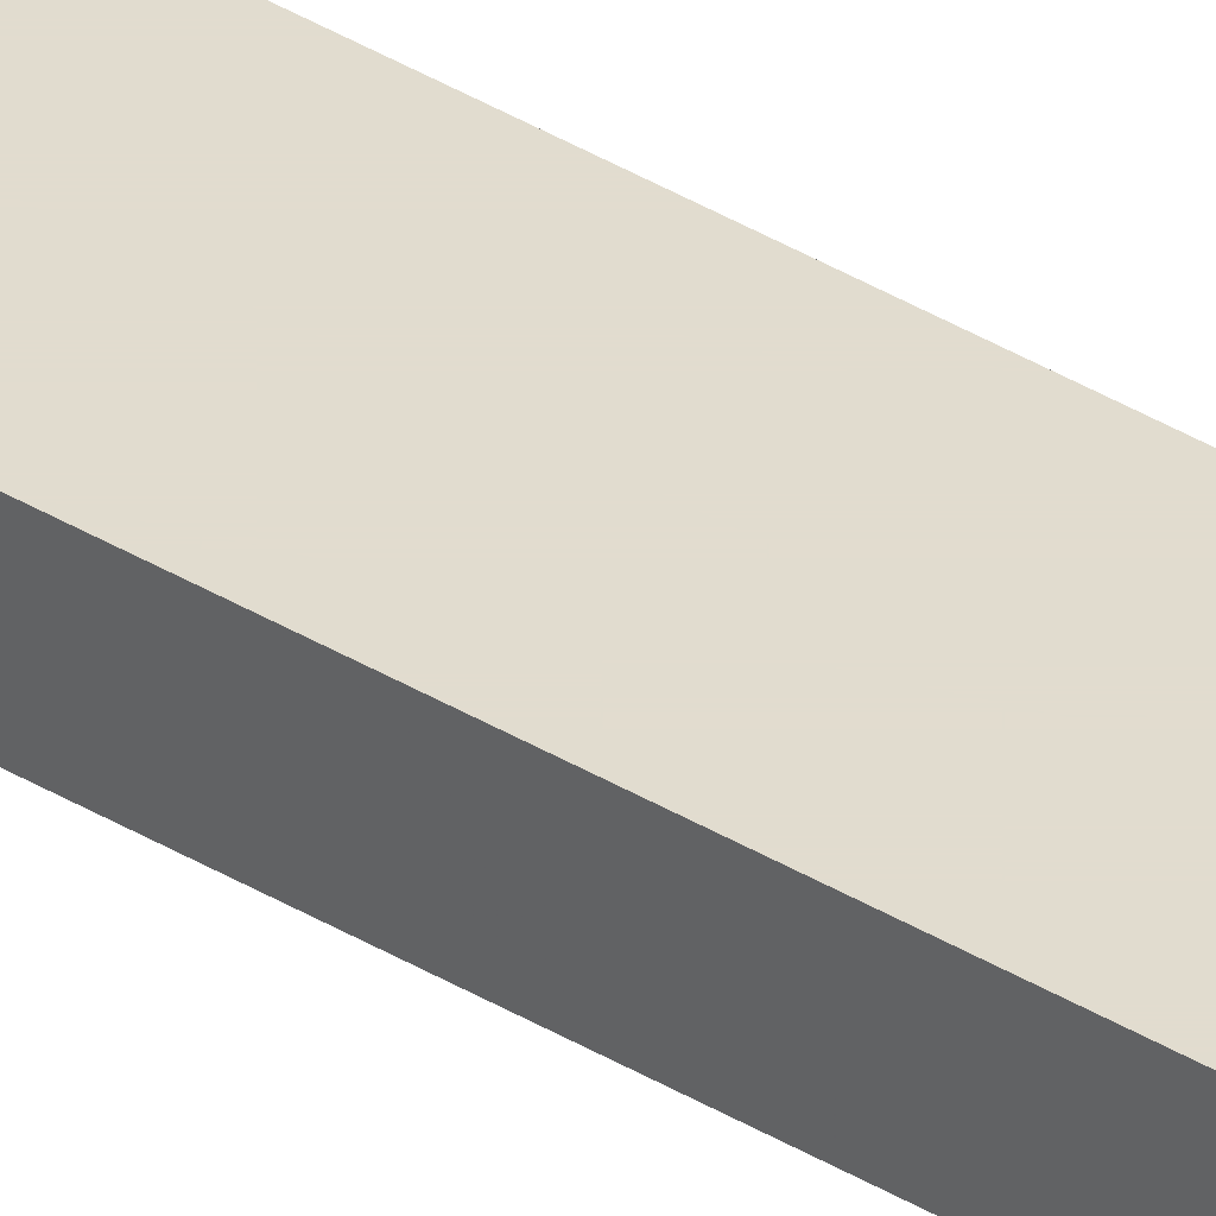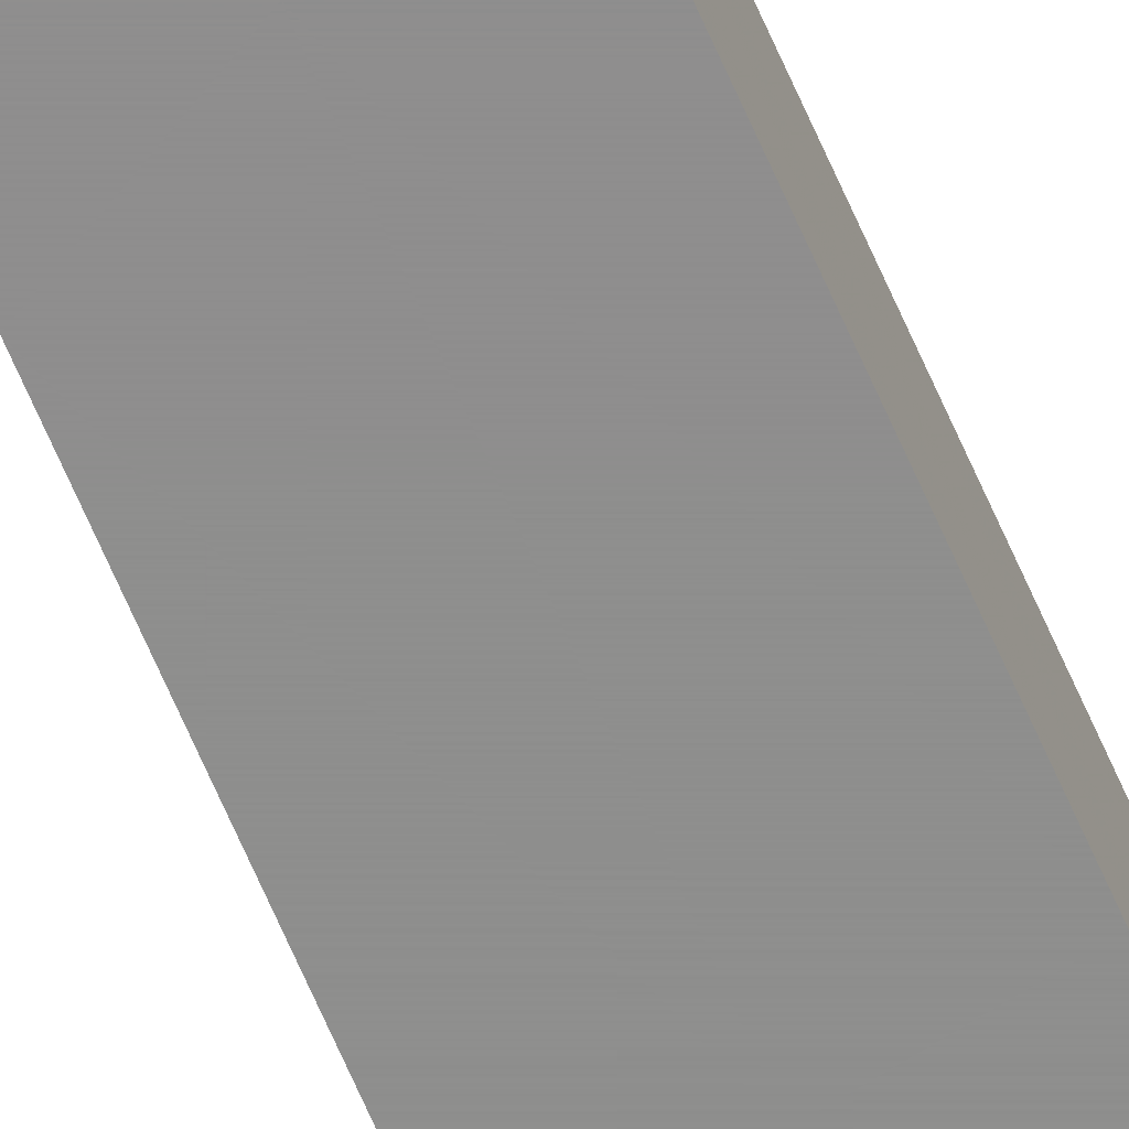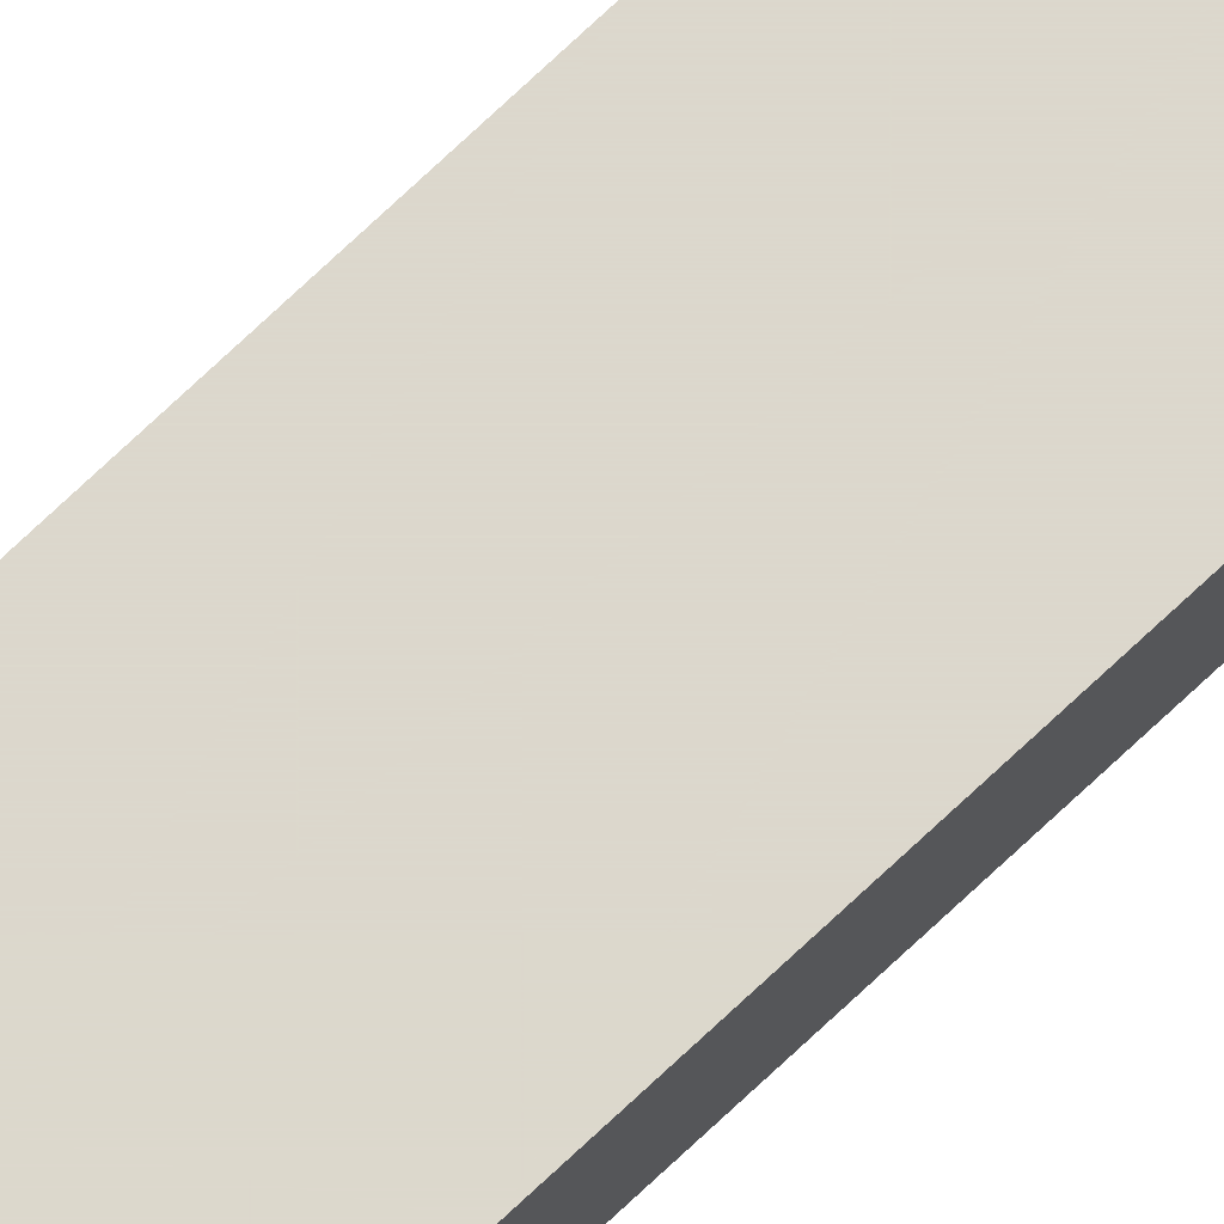
<metadata>
{"format":"obj","ext":"obj","renderer":"f3d","projection":"perspective","resolution":1024,"background":"white","views":[{"elev":34.5,"azim":-50.0,"up":"+Y"},{"elev":-64.9,"azim":-156.9,"up":"+Y"},{"elev":72.7,"azim":-133.5,"up":"+Y"}]}
</metadata>
<code>
v  -25.36 -3e-06 70.07
v  -1.903 -3e-06 70.07
v  -25.36 -6.5e-05 1478
v  -1.903 -6.5e-05 1478
v  -25.36 -9.384 70.07
v  -1.903 -9.384 70.07
v  -25.36 -9.384 1478
v  -1.903 -9.384 1478
g Box01
f 1 3 4
f 4 2 1
f 5 6 8
f 8 7 5
f 1 2 6
f 6 5 1
f 2 4 8
f 8 6 2
f 4 3 7
f 7 8 4
f 3 1 5
f 5 7 3
g

</code>
